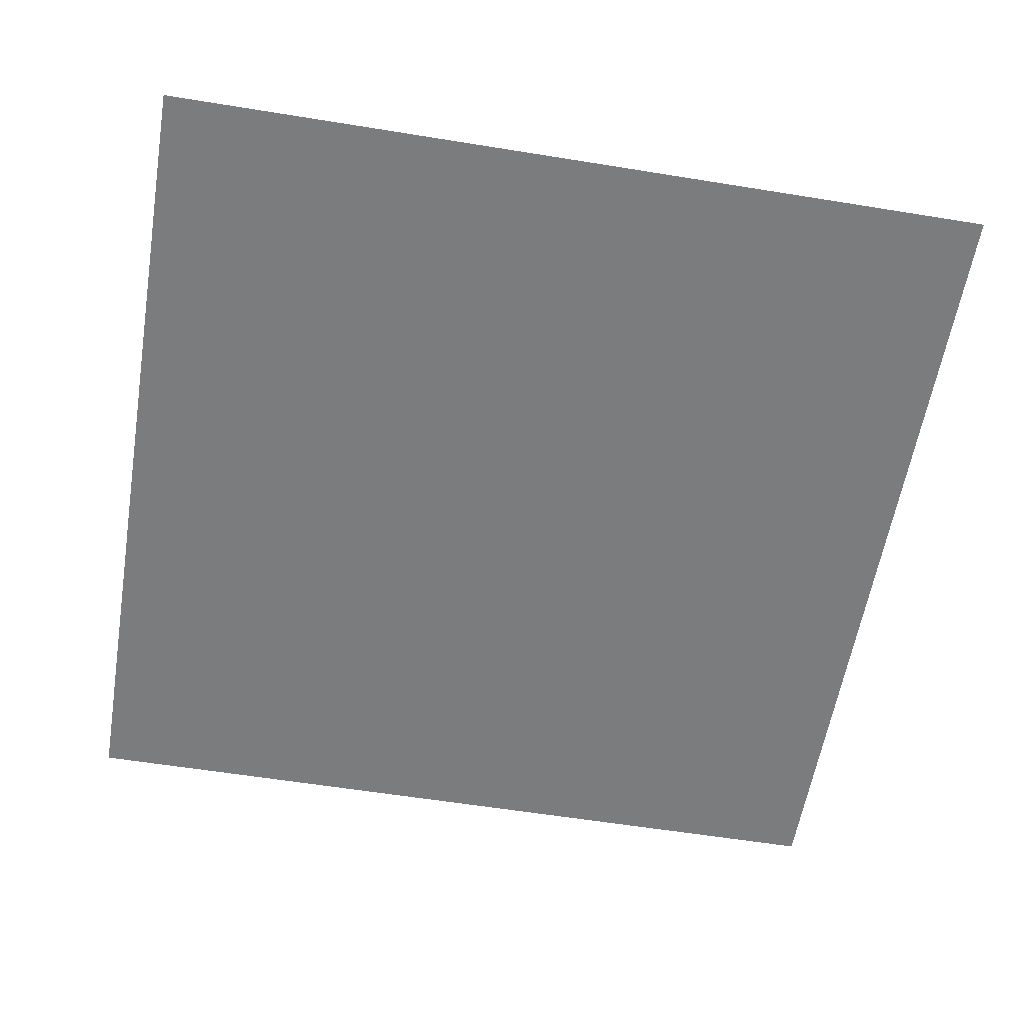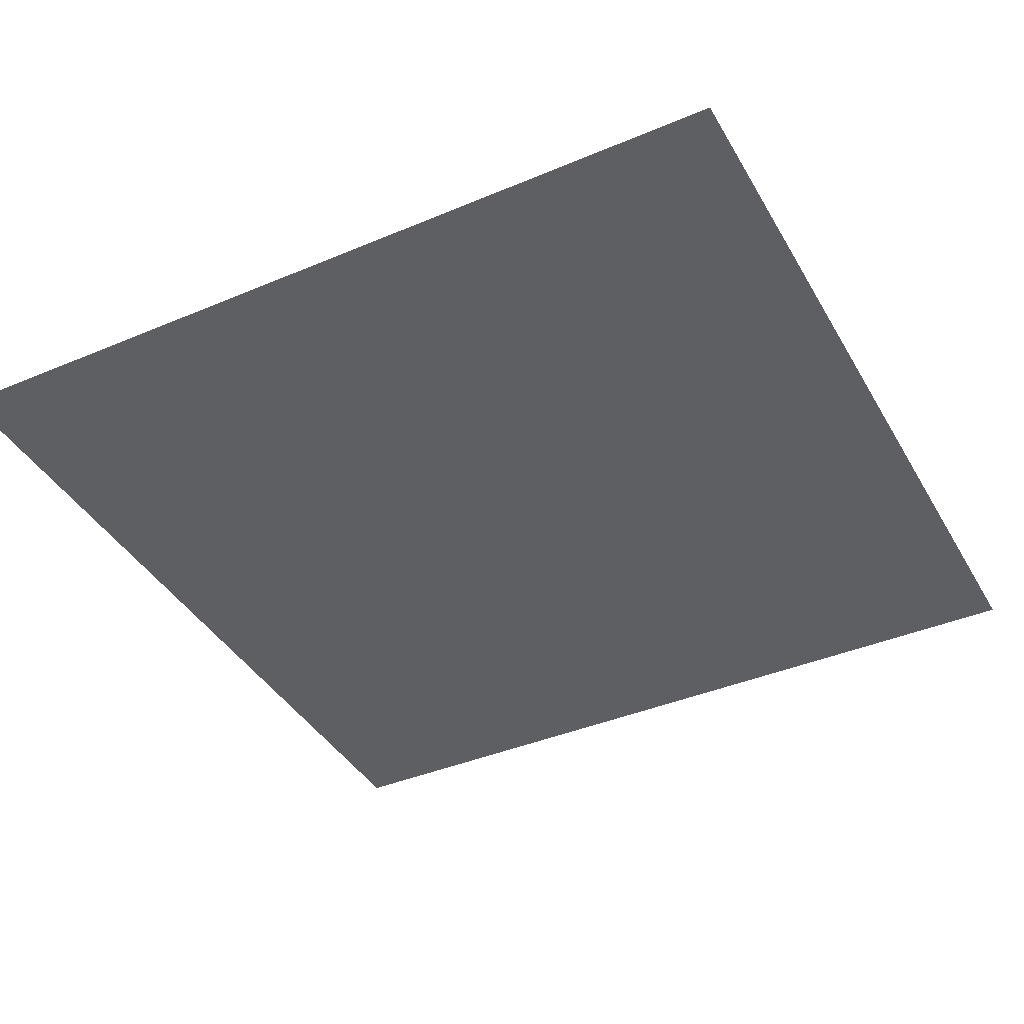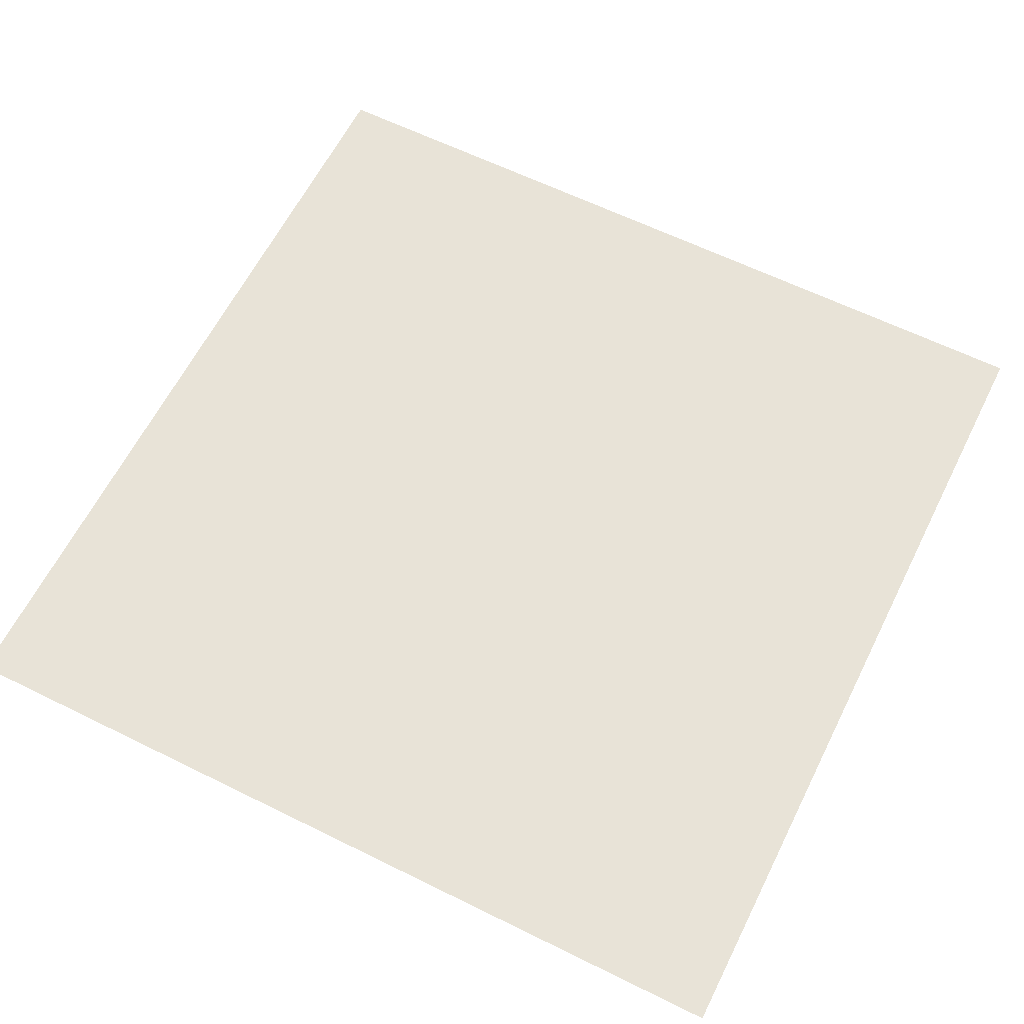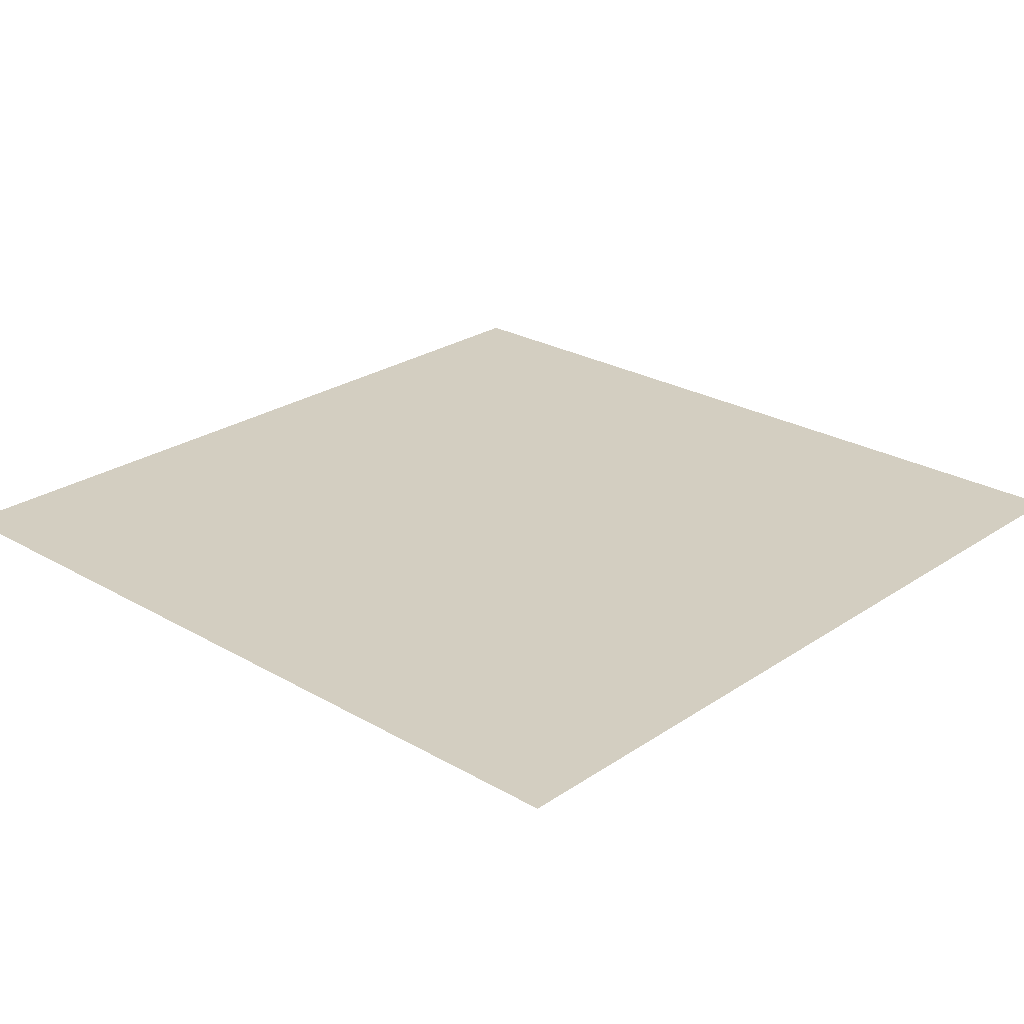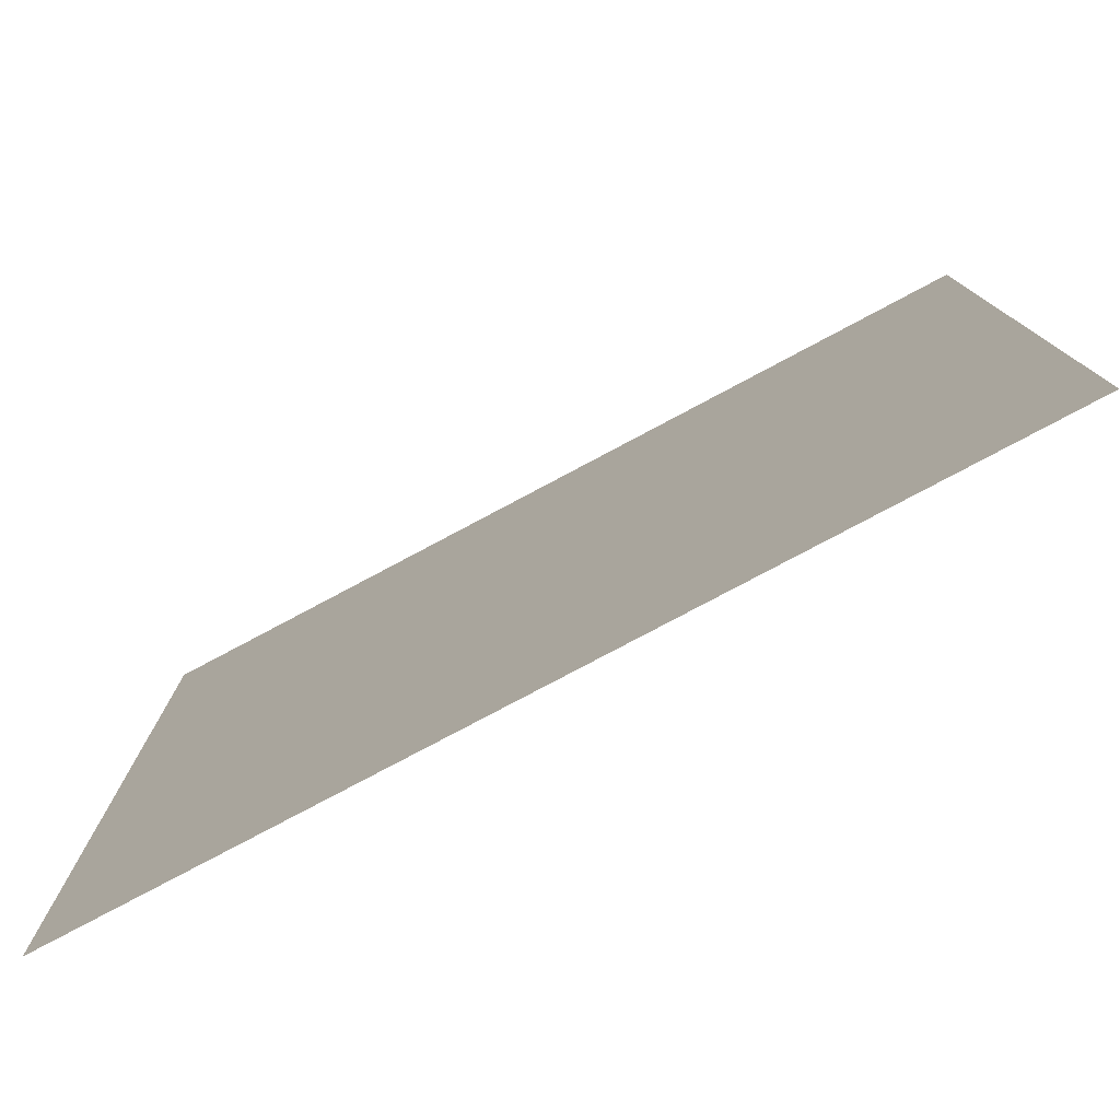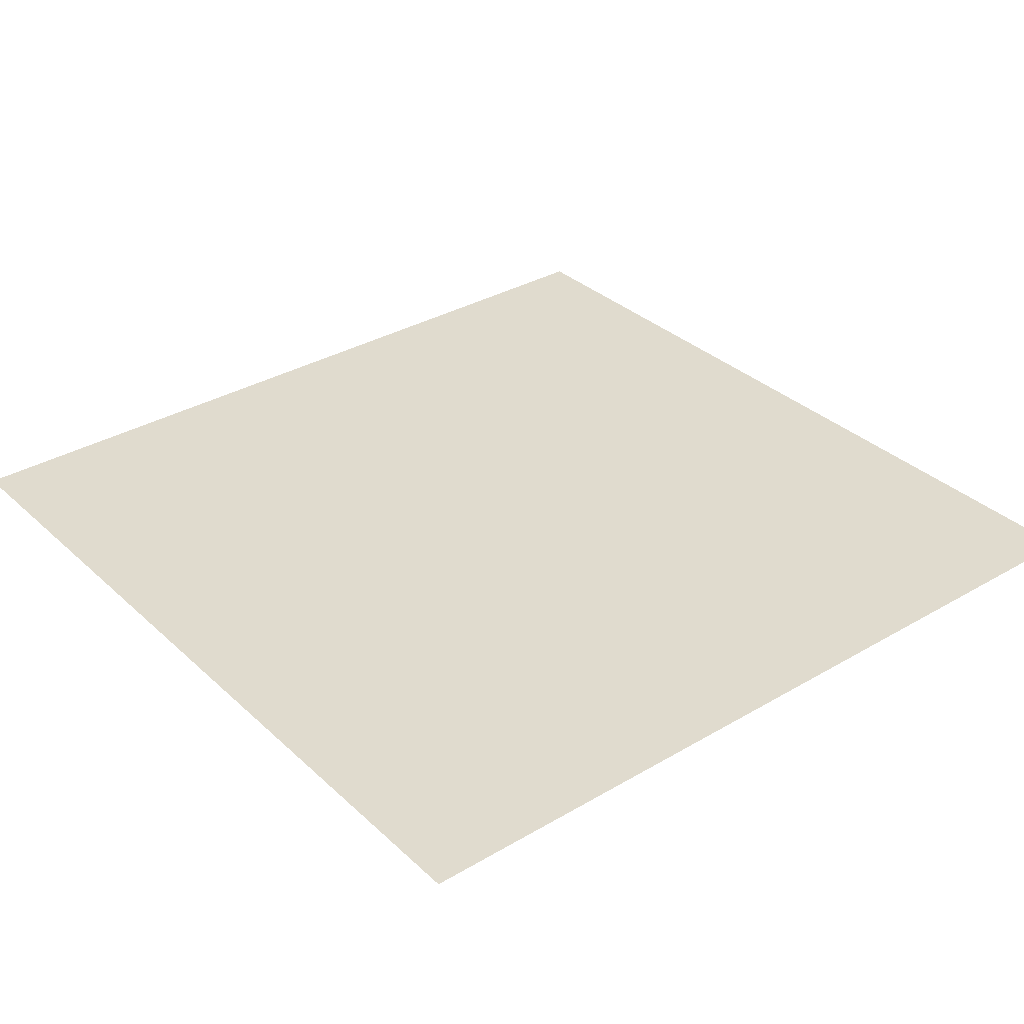
<metadata>
{"format":"obj","ext":"obj","renderer":"f3d","projection":"perspective","resolution":1024,"background":"white","views":[{"elev":-58.6,"azim":-9.5,"up":"+Z"},{"elev":-40.1,"azim":-62.5,"up":"+Z"},{"elev":62.2,"azim":-153.4,"up":"+Z"},{"elev":25.2,"azim":42.9,"up":"+Z"},{"elev":-79.0,"azim":-152.0,"up":"+Y"},{"elev":33.4,"azim":141.2,"up":"+Z"}]}
</metadata>
<code>
v -1 -1 0
v 1 -1 0
v 1 1 0
v -1 1 0
f 1 2 3
f 1 3 4

</code>
